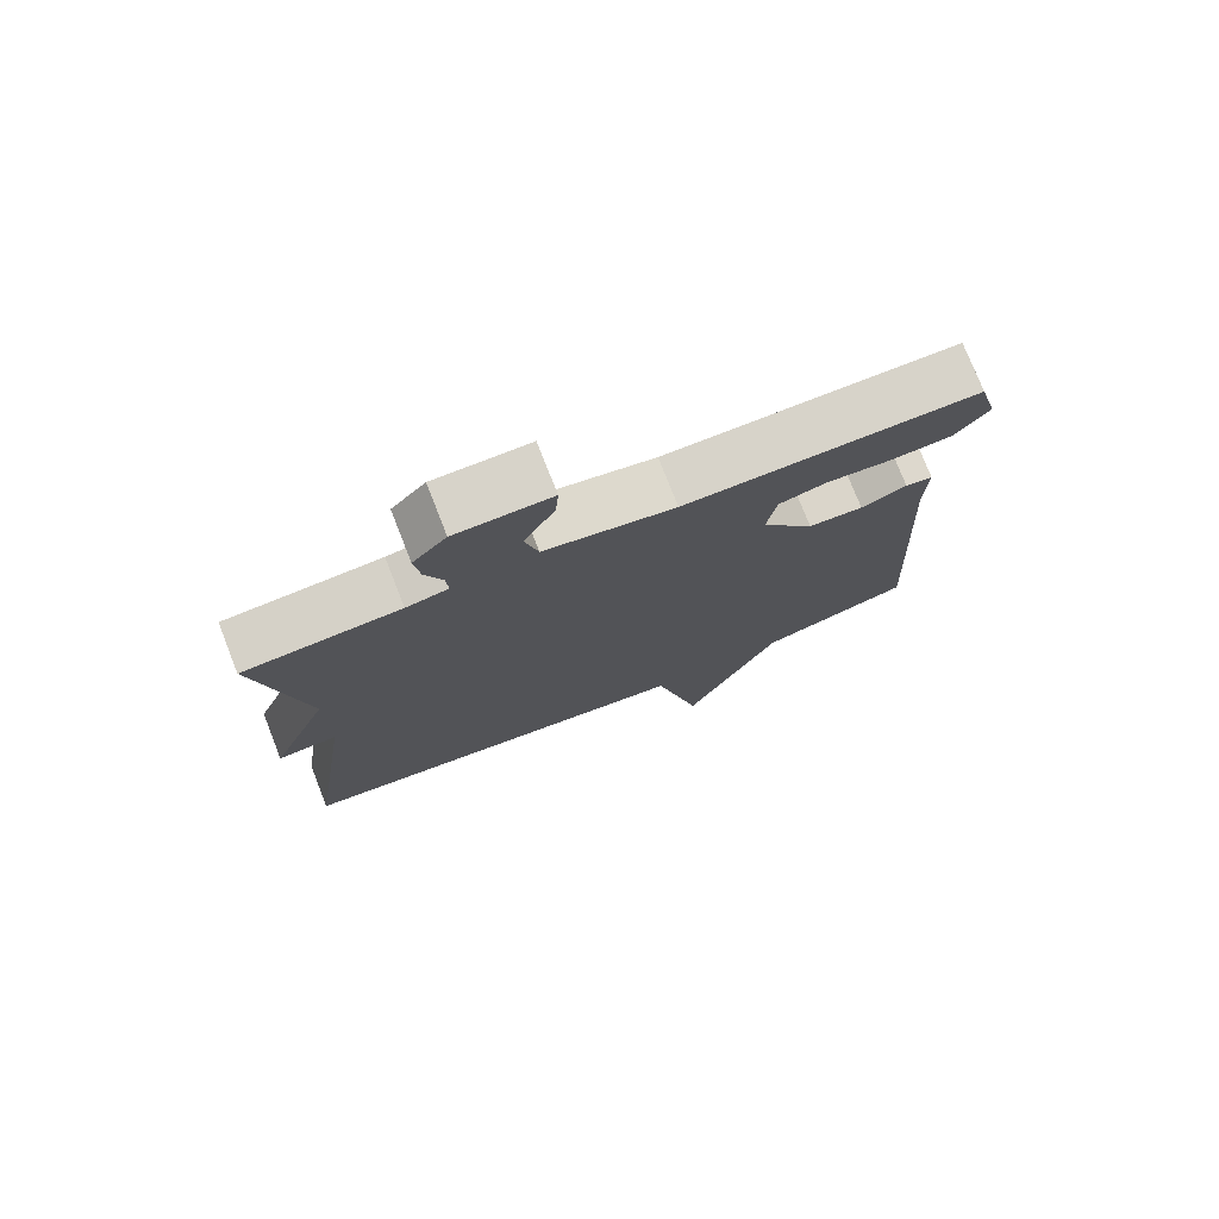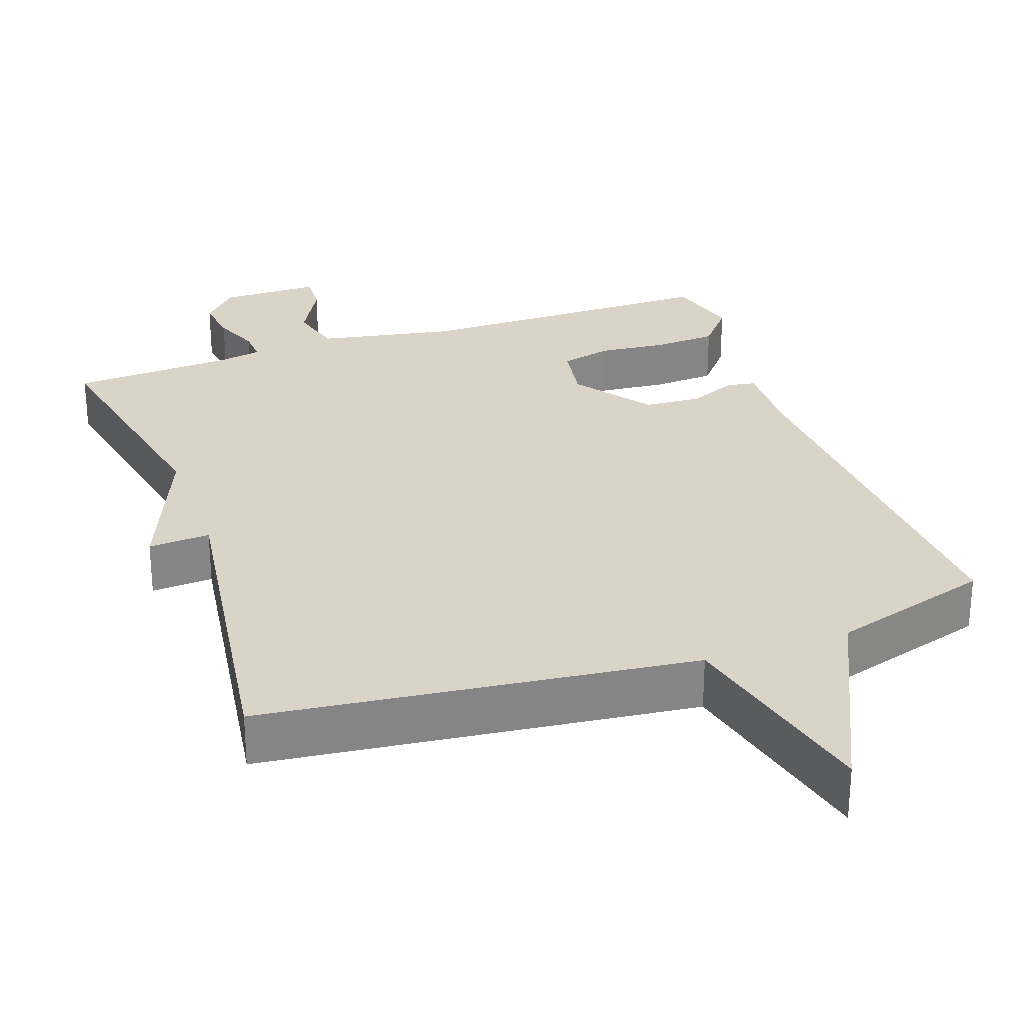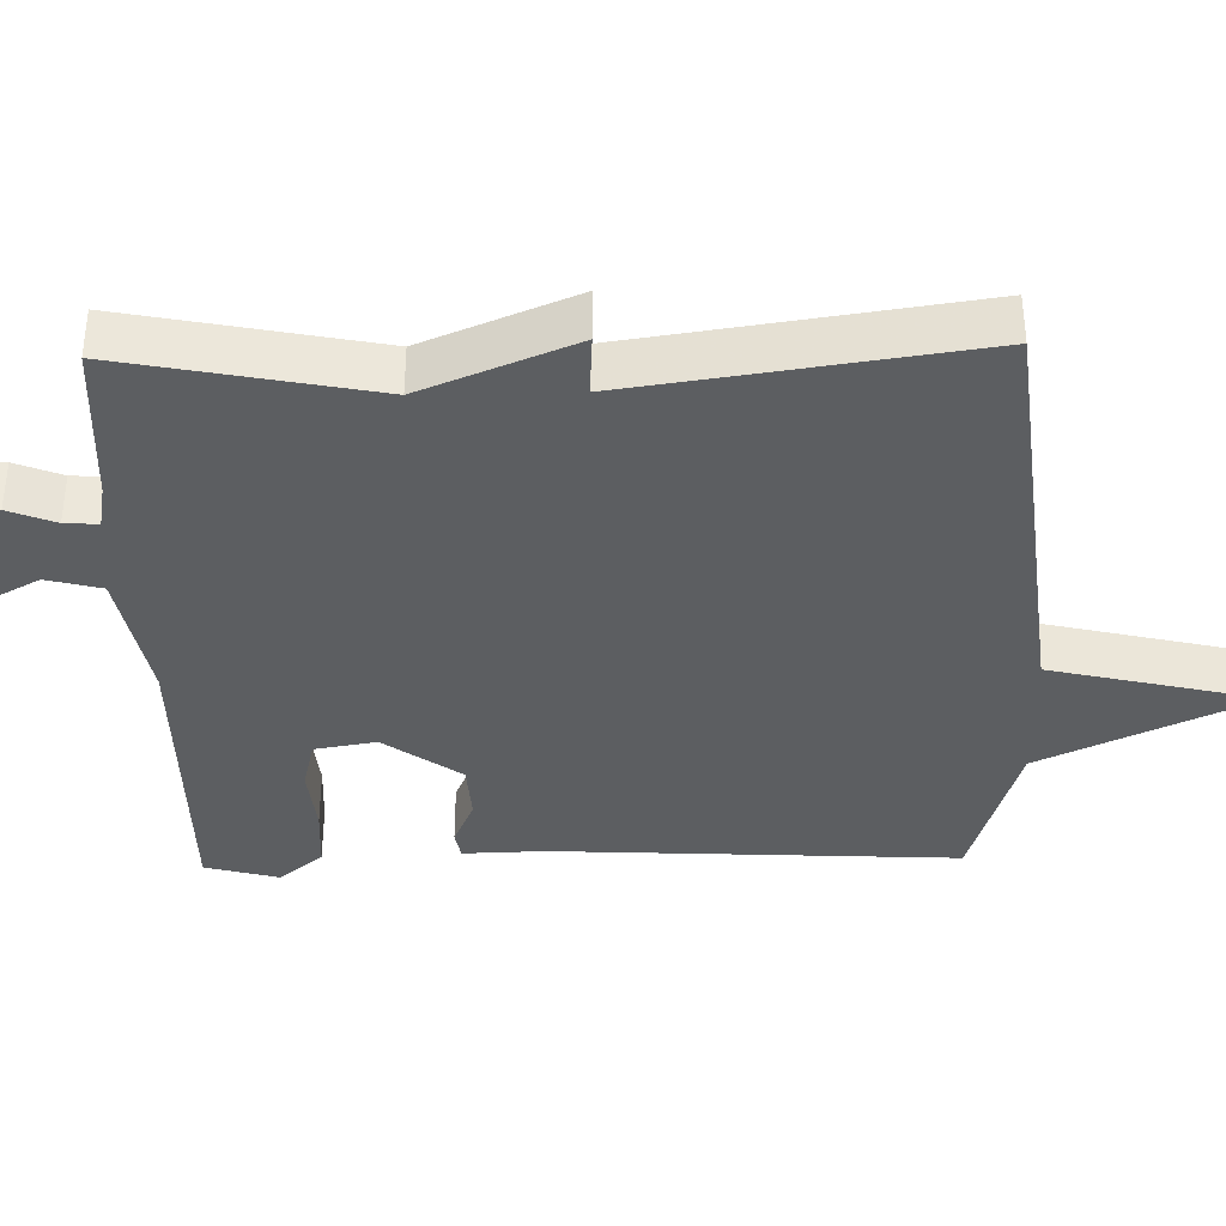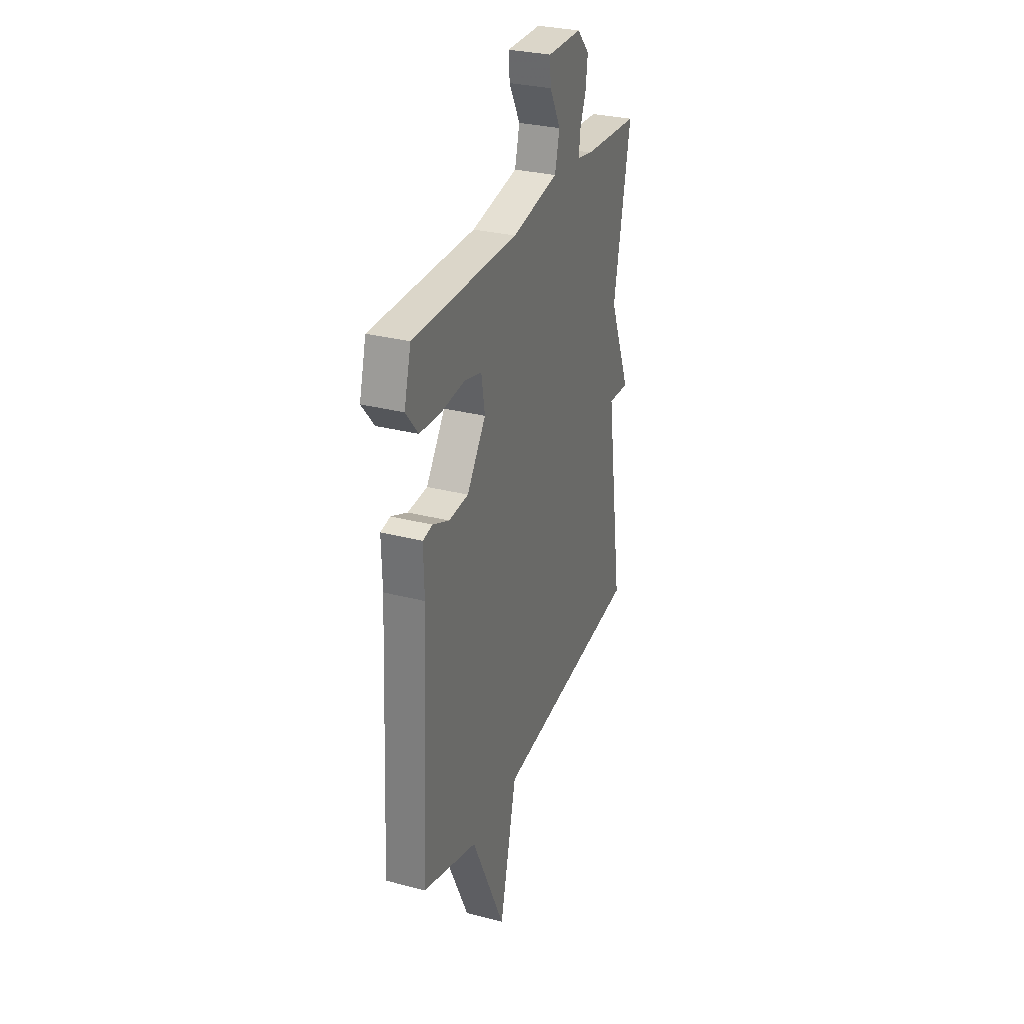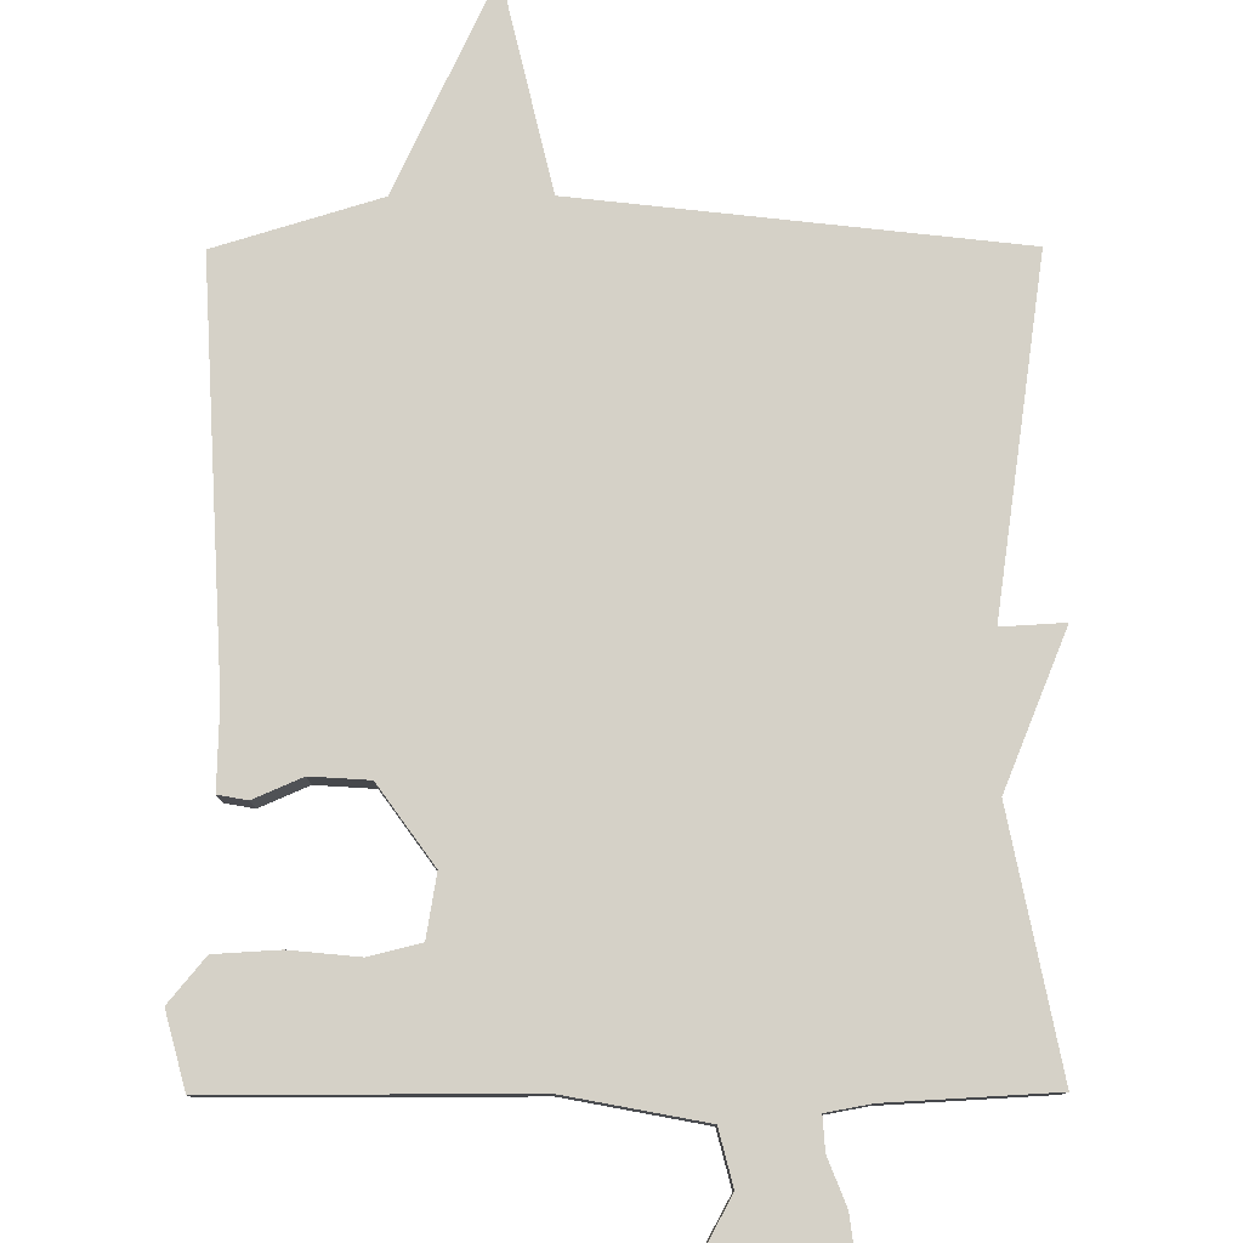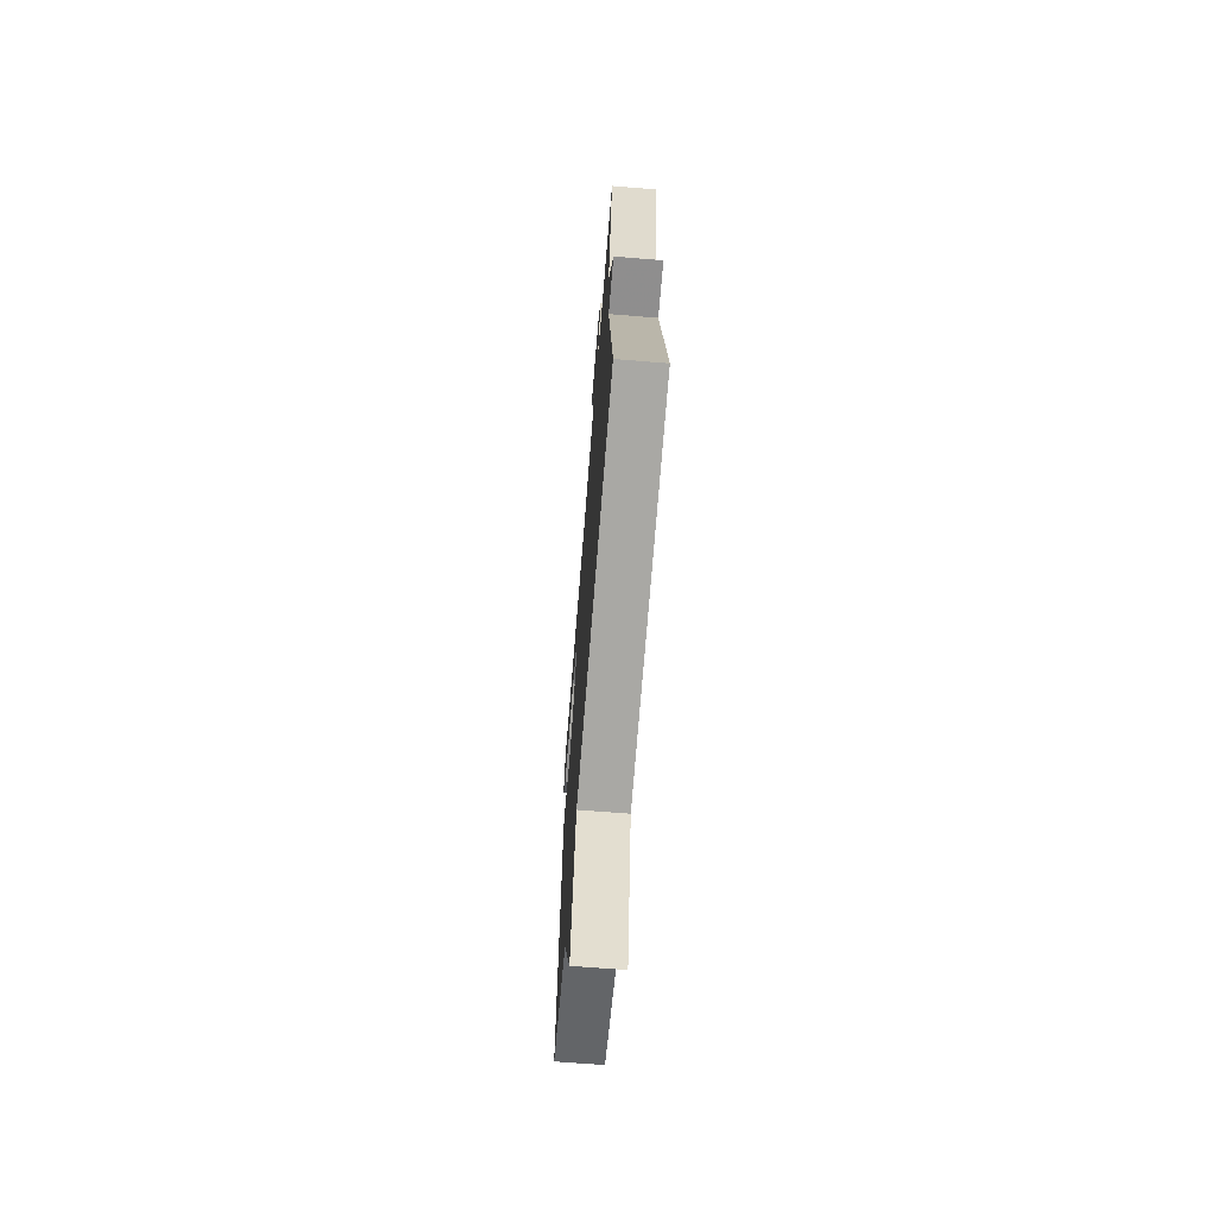
<metadata>
{"format":"obj","ext":"obj","renderer":"f3d","projection":"perspective","resolution":1024,"background":"white","views":[{"elev":76.2,"azim":158.6,"up":"+Z"},{"elev":28.4,"azim":160.6,"up":"+Y"},{"elev":-37.3,"azim":91.3,"up":"+Y"},{"elev":29.9,"azim":-69.1,"up":"+Z"},{"elev":78.7,"azim":-0.2,"up":"+Y"},{"elev":-68.4,"azim":85.4,"up":"+Z"}]}
</metadata>
<code>
v 0.5 0.07 -0.5
v -0.083 0.07 -0.566
v -0.15 0.07 -0.85
v -0.283 0.07 -0.566
v -0.5 0.07 -0.5
v -0.471 0.07 0.048
v -0.474 0.07 0.157
v -0.435 0.07 0.164
v -0.37 0.07 0.136
v -0.292 0.07 0.141
v -0.217 0.07 0.245
v -0.231 0.07 0.328
v -0.3 0.07 0.345
v -0.392 0.07 0.336
v -0.478 0.07 0.341
v -0.527 0.07 0.4
v -0.5 0.07 0.5
v -0.084 0.07 0.5
v 0.101 0.07 0.535
v 0.12 0.07 0.609
v 0.076 0.07 0.69
v 0.072 0.07 0.746
v 0.208 0.07 0.746
v 0.256 0.07 0.695
v 0.248 0.07 0.631
v 0.223 0.07 0.568
v 0.22 0.07 0.523
v 0.28 0.07 0.512
v 0.5 0.07 0.5
v 0.433 0.07 0.163
v 0.517 0.07 -0.042
v 0.433 0.07 -0.037
v 0.5 0 -0.5
v -0.083 0 -0.566
v -0.15 0 -0.85
v -0.283 0 -0.566
v -0.5 0 -0.5
v -0.471 0 0.048
v -0.474 0 0.157
v -0.435 0 0.164
v -0.37 0 0.136
v -0.292 0 0.141
v -0.217 0 0.245
v -0.231 0 0.328
v -0.3 0 0.345
v -0.392 0 0.336
v -0.478 0 0.341
v -0.527 0 0.4
v -0.5 0 0.5
v -0.084 0 0.5
v 0.101 0 0.535
v 0.12 0 0.609
v 0.076 0 0.69
v 0.072 0 0.746
v 0.208 0 0.746
v 0.256 0 0.695
v 0.248 0 0.631
v 0.223 0 0.568
v 0.22 0 0.523
v 0.28 0 0.512
v 0.5 0 0.5
v 0.433 0 0.163
v 0.517 0 -0.042
v 0.433 0 -0.037
f 30 31 32
f 28 29 30
f 27 28 30 32
f 24 25 26
f 23 24 26
f 22 23 26
f 21 22 26
f 20 21 26
f 19 20 26 27
f 32 1 2
f 27 32 2
f 19 27 2
f 18 19 2
f 16 17 18
f 15 16 18
f 14 15 18
f 13 14 18
f 6 7 8 9
f 6 9 10
f 5 6 10
f 4 5 10
f 3 4 10 11
f 18 2 3 11
f 12 13 18
f 11 12 18
f 64 63 62
f 62 61 60
f 64 62 60 59
f 58 57 56
f 58 56 55
f 58 55 54
f 58 54 53
f 58 53 52
f 59 58 52 51
f 34 33 64
f 34 64 59
f 34 59 51
f 34 51 50
f 50 49 48
f 50 48 47
f 50 47 46
f 50 46 45
f 41 40 39 38
f 42 41 38
f 42 38 37
f 42 37 36
f 43 42 36 35
f 43 35 34 50
f 50 45 44
f 50 44 43
f 1 33 34 2
f 2 34 35 3
f 3 35 36 4
f 4 36 37 5
f 5 37 38 6
f 6 38 39 7
f 7 39 40 8
f 8 40 41 9
f 9 41 42 10
f 10 42 43 11
f 11 43 44 12
f 12 44 45 13
f 13 45 46 14
f 14 46 47 15
f 15 47 48 16
f 16 48 49 17
f 17 49 50 18
f 18 50 51 19
f 19 51 52 20
f 20 52 53 21
f 21 53 54 22
f 22 54 55 23
f 23 55 56 24
f 24 56 57 25
f 25 57 58 26
f 26 58 59 27
f 27 59 60 28
f 28 60 61 29
f 29 61 62 30
f 30 62 63 31
f 31 63 64 32
f 32 64 33 1

</code>
